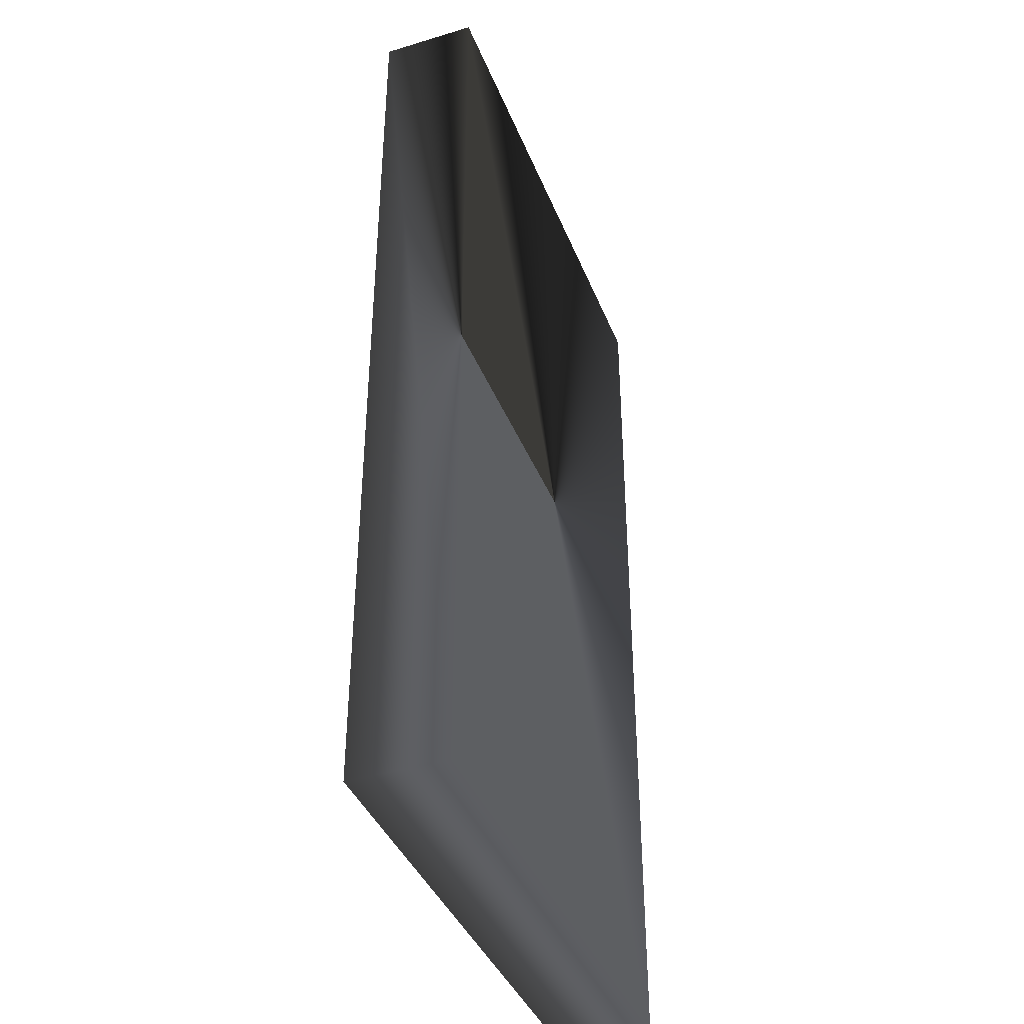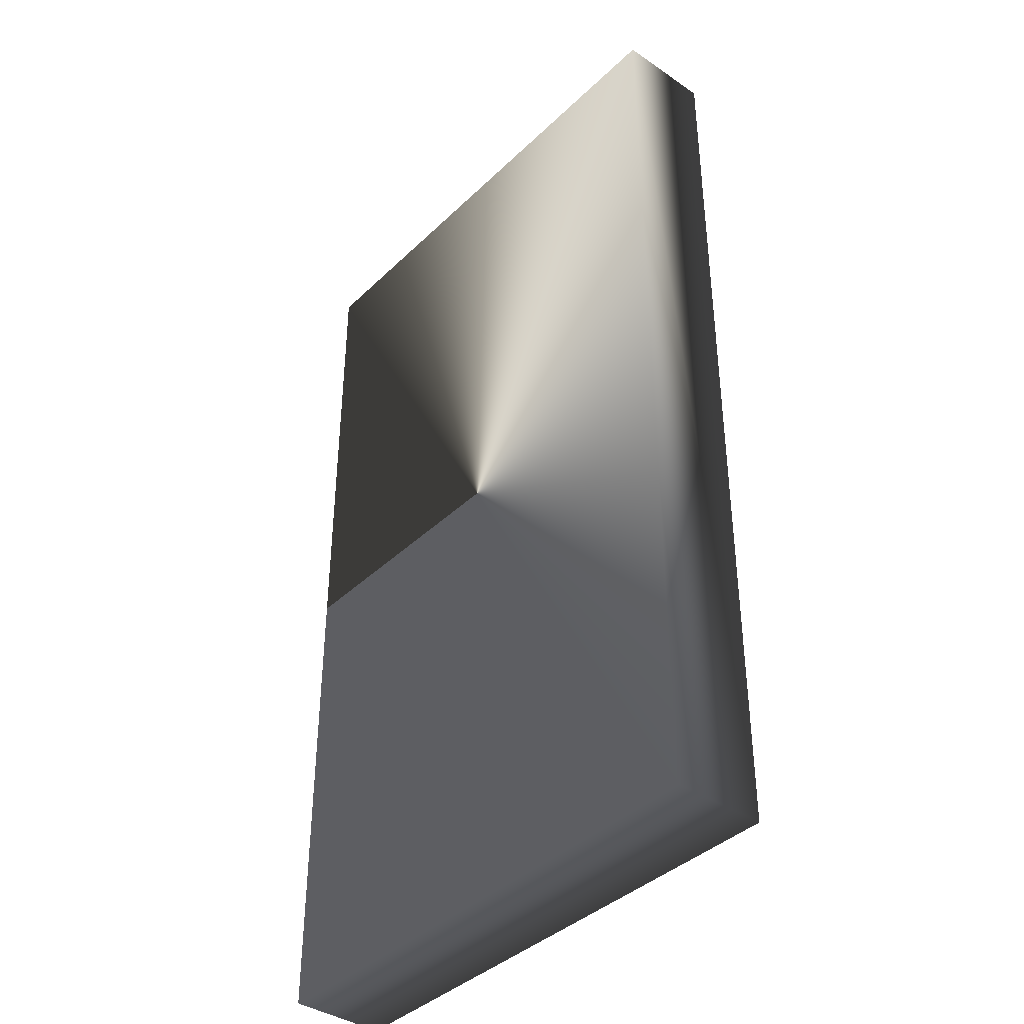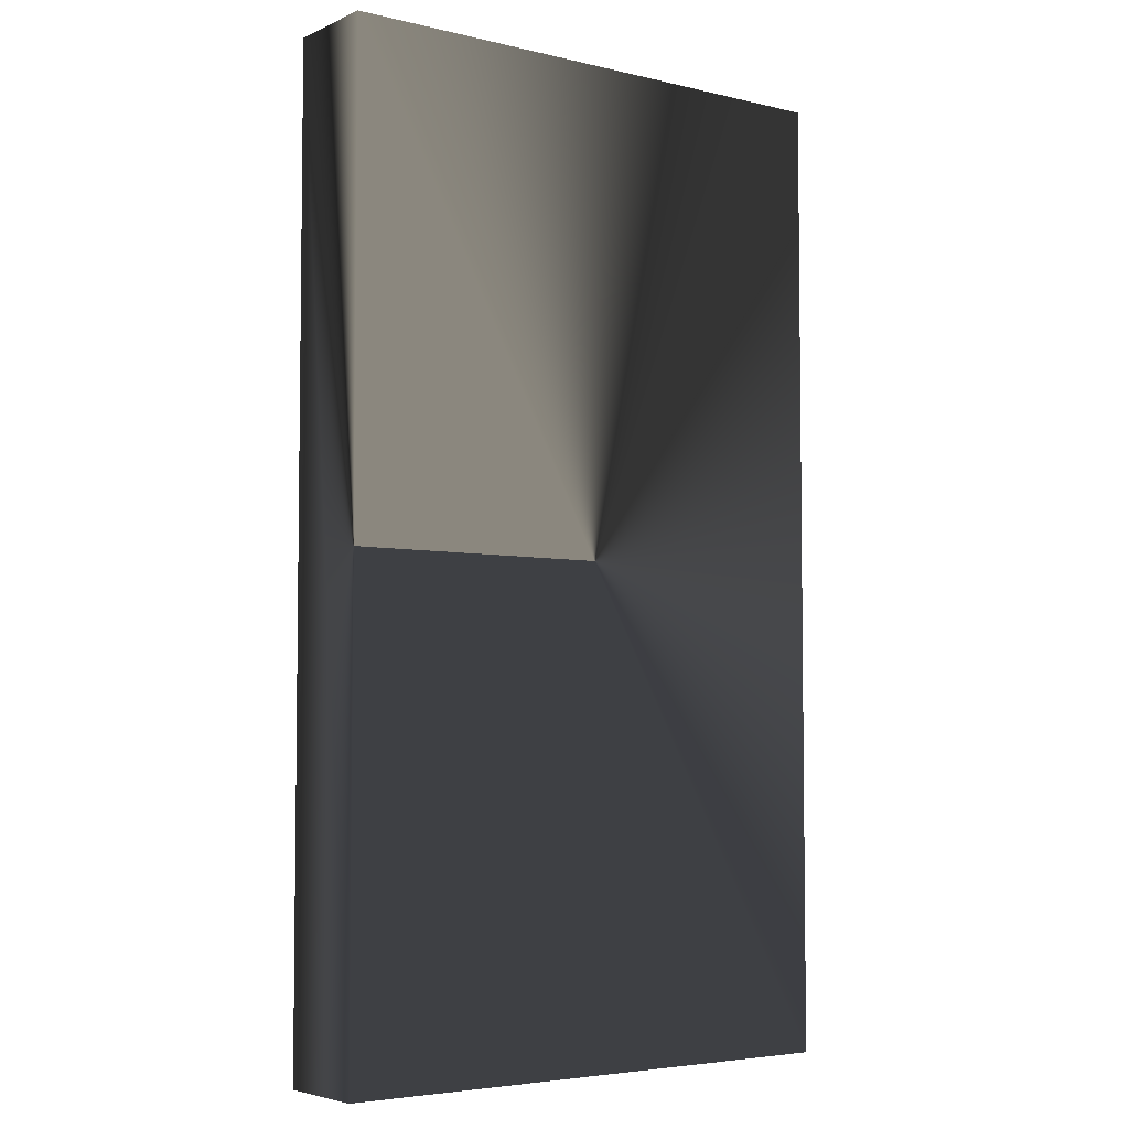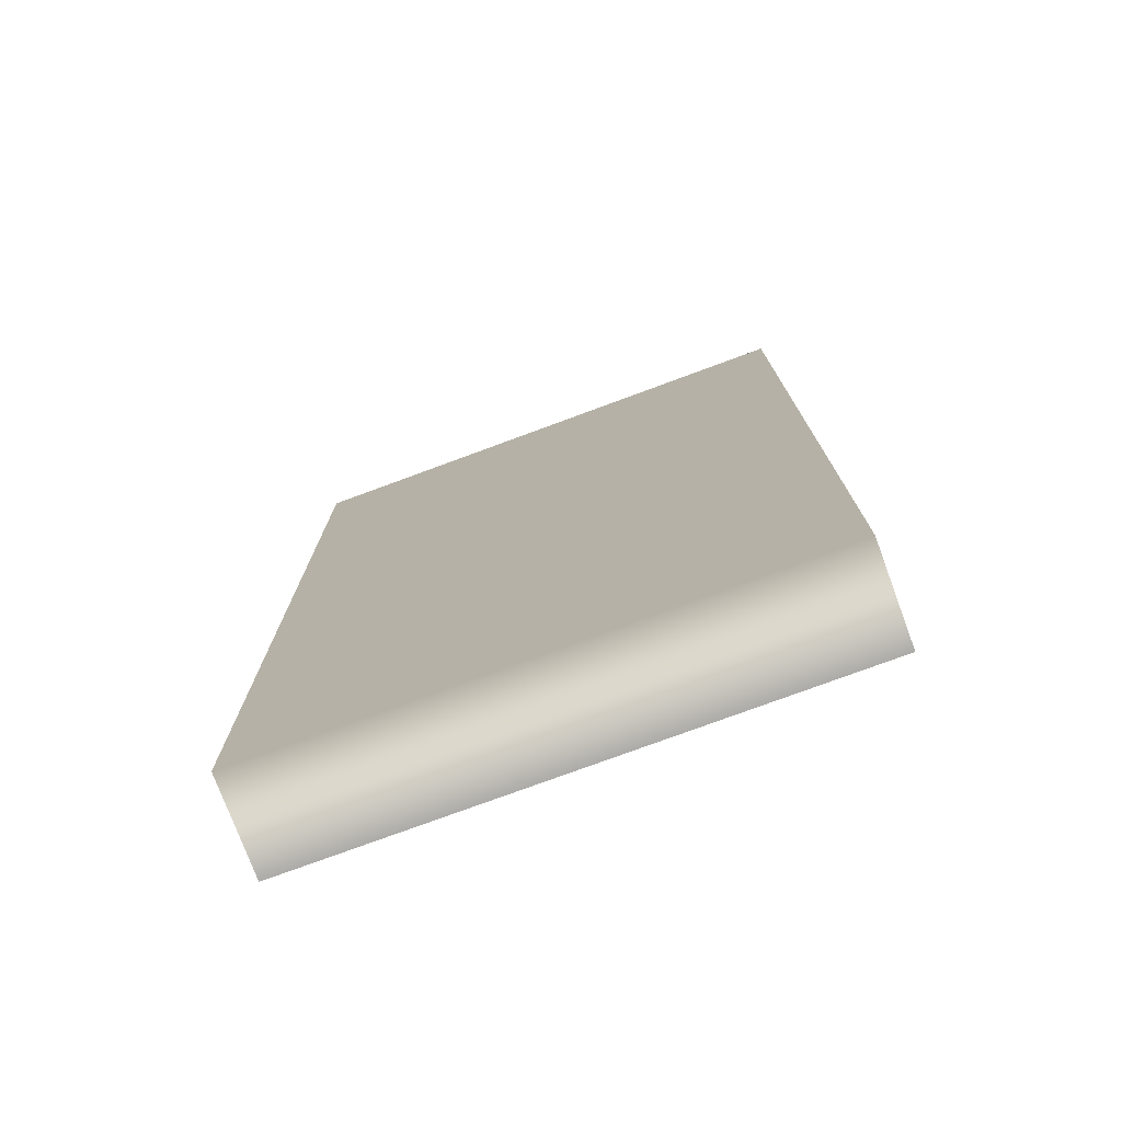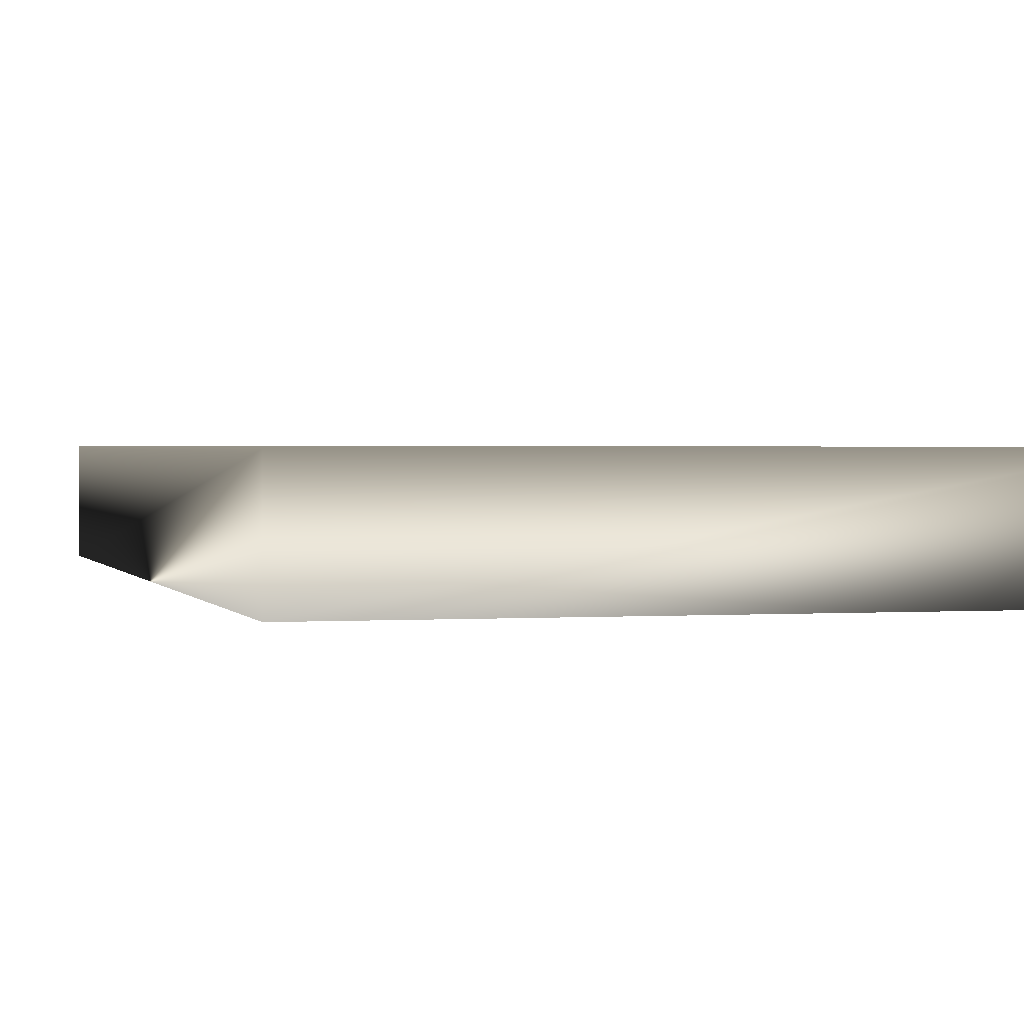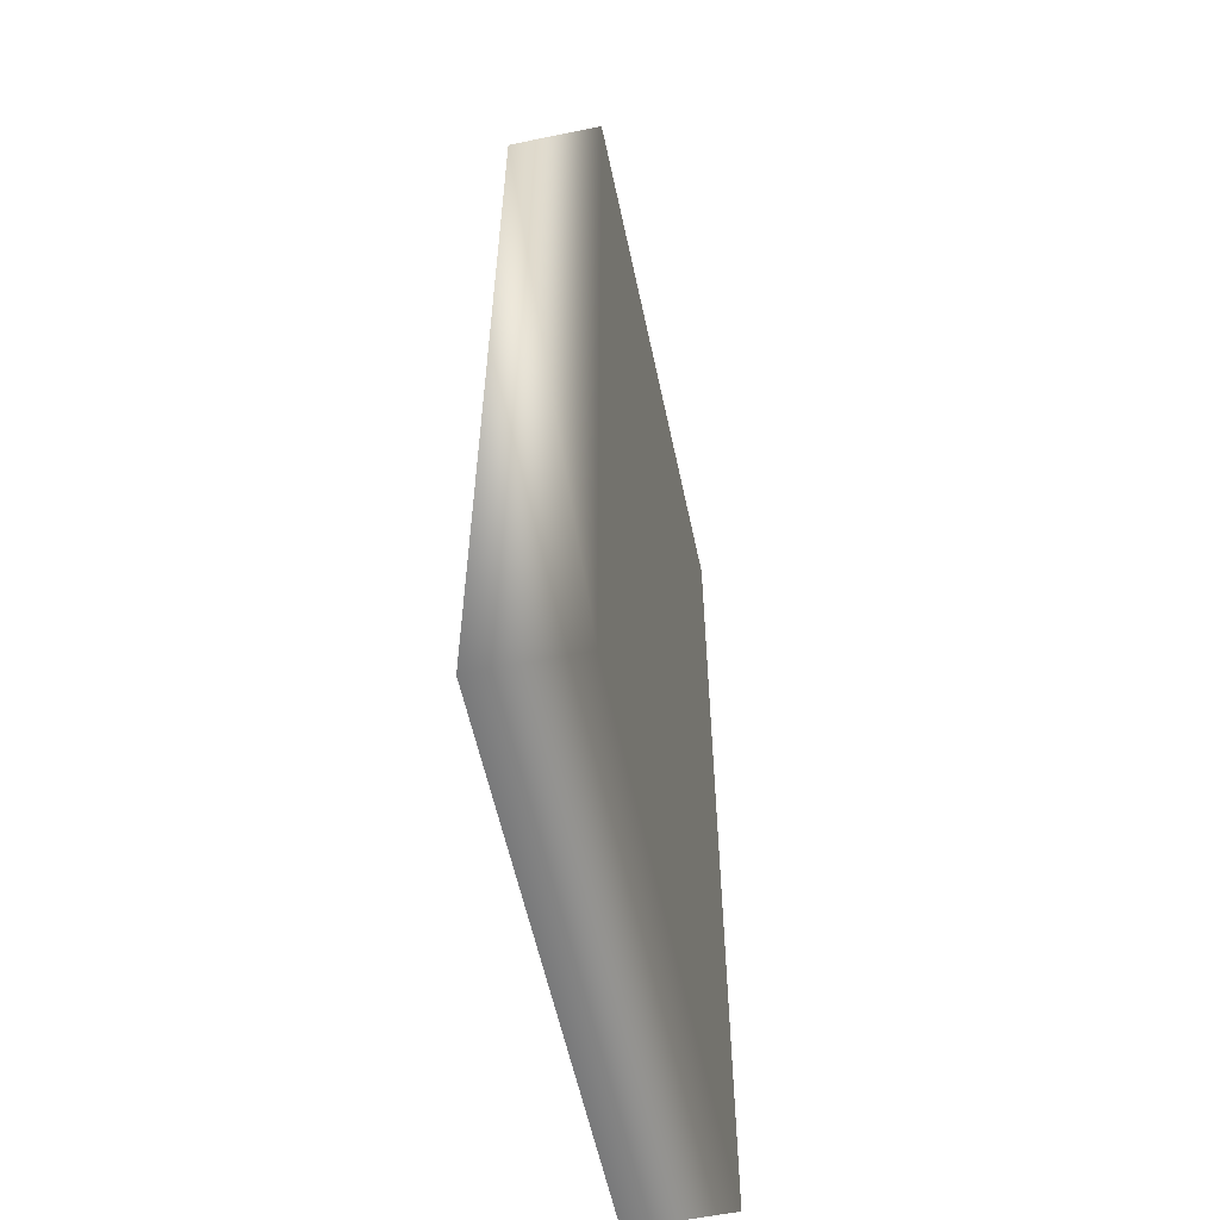
<metadata>
{"format":"obj","ext":"obj","renderer":"f3d","projection":"perspective","resolution":1024,"background":"white","views":[{"elev":-39.6,"azim":110.5,"up":"+Y"},{"elev":-39.3,"azim":-130.3,"up":"+Y"},{"elev":-4.7,"azim":143.1,"up":"+Y"},{"elev":-76.2,"azim":20.3,"up":"+Y"},{"elev":1.4,"azim":165.5,"up":"+Z"},{"elev":-57.8,"azim":-78.0,"up":"+Y"}]}
</metadata>
<code>
v -25 -5 0
v -25 5 0
v -19.44 5 0
v -19.44 -5 0
v -19.44 5 1
v -19.44 -5 1
v -25 5 1
v -25 -5 1
f 1 2 3 4
f 4 3 5 6
f 3 2 7 5
f 2 1 8 7
f 1 4 6 8
f 6 5 7 8

</code>
